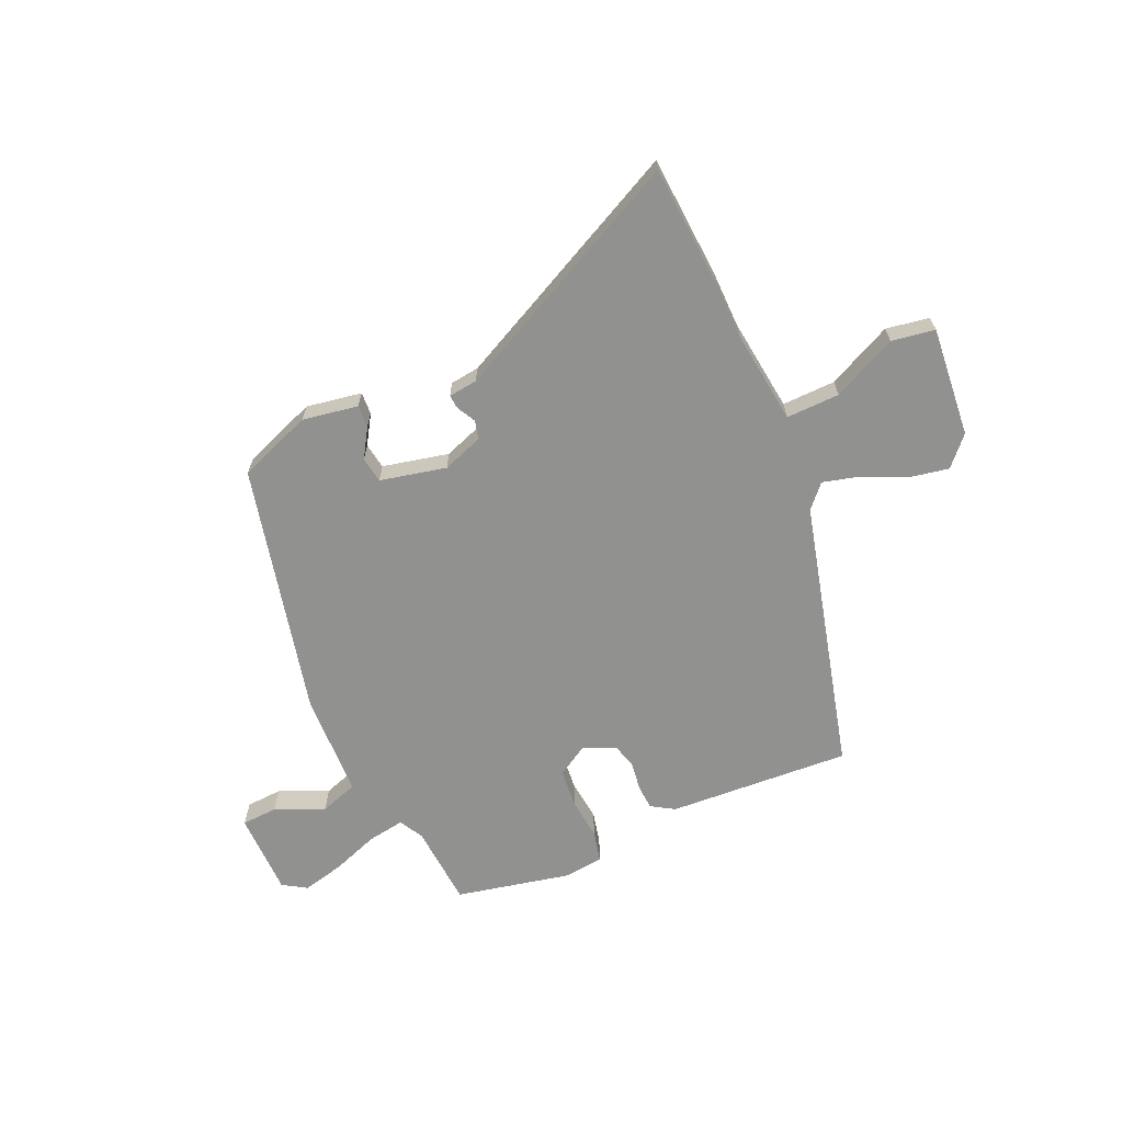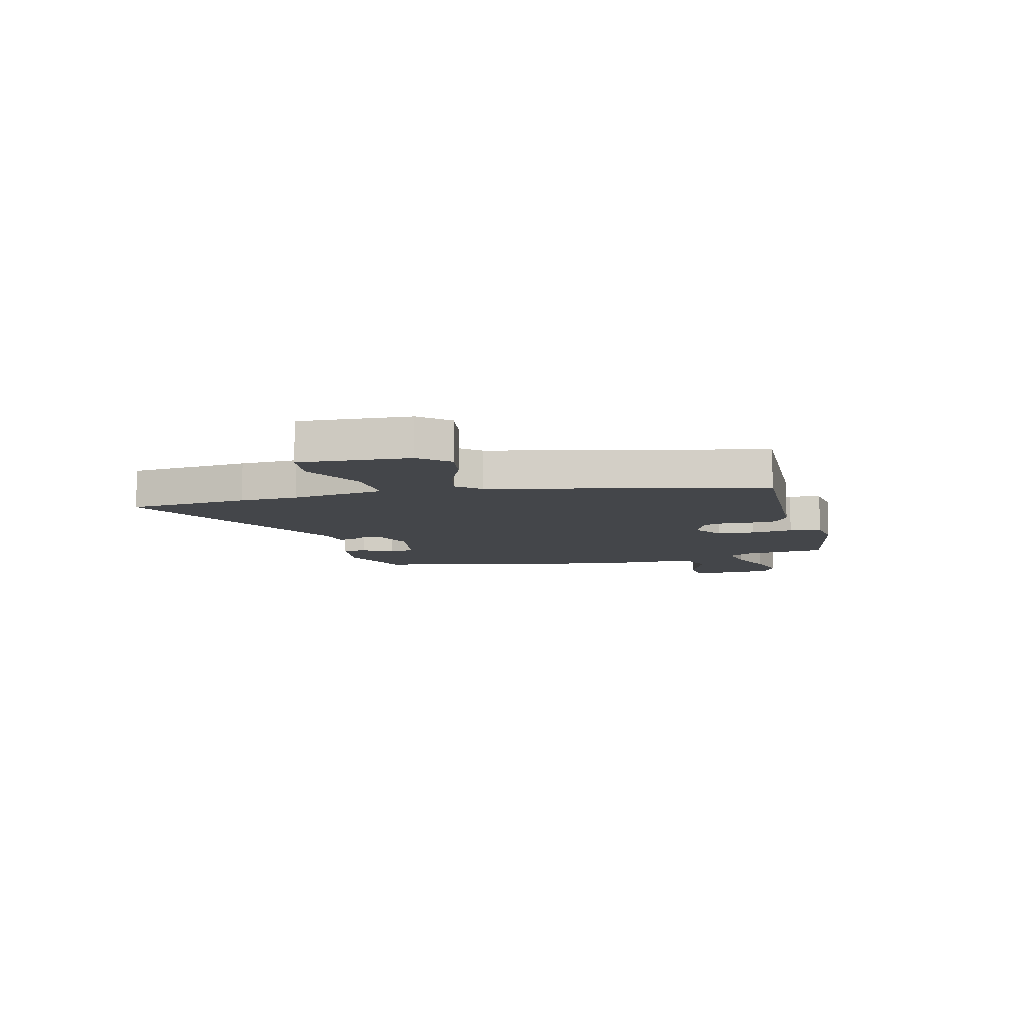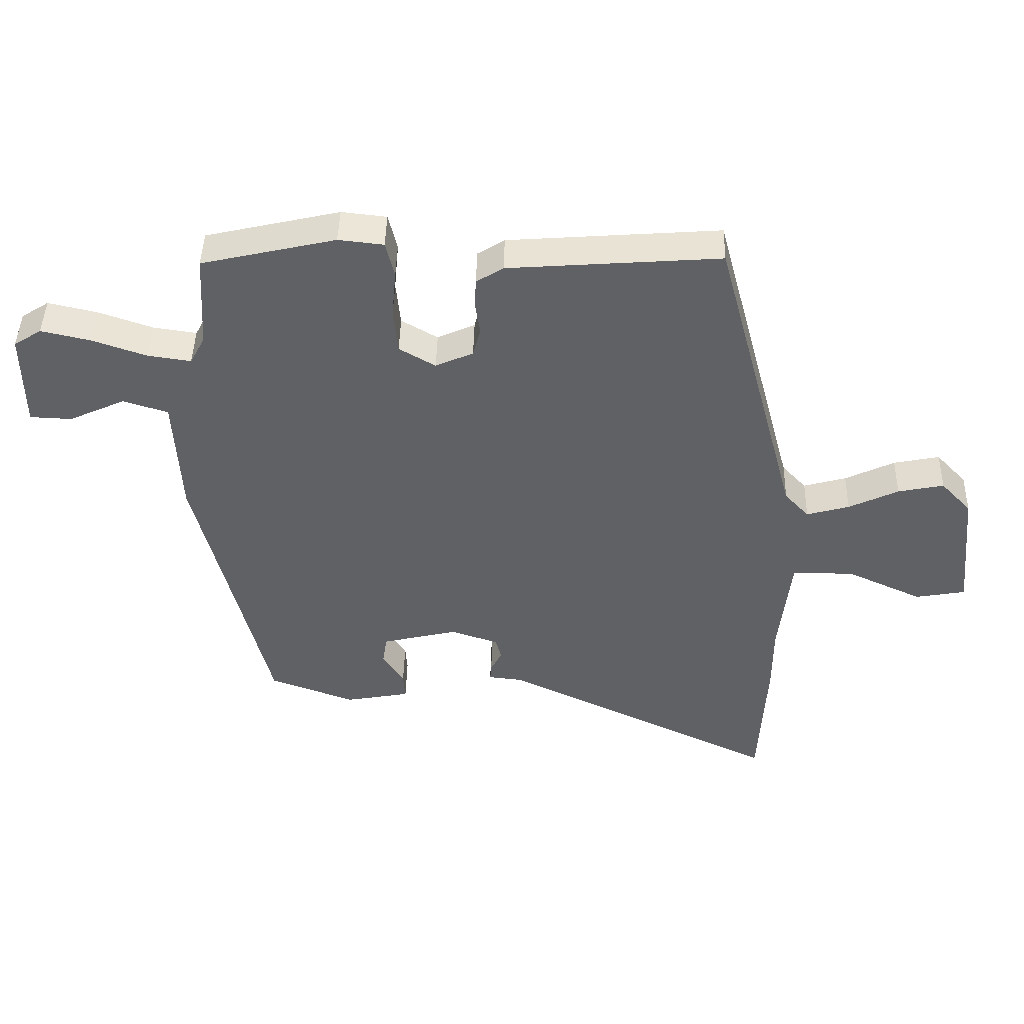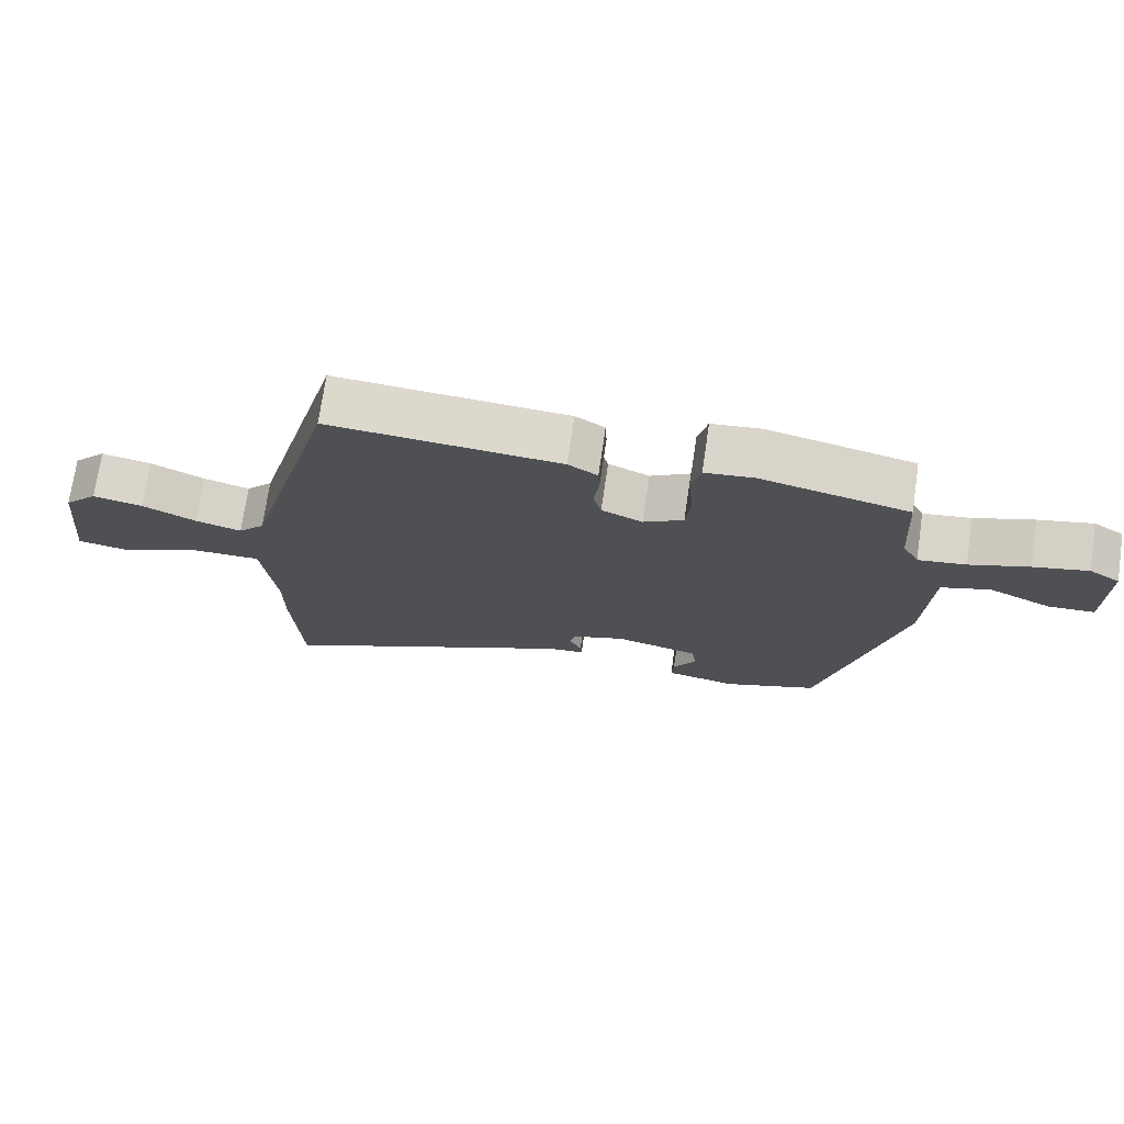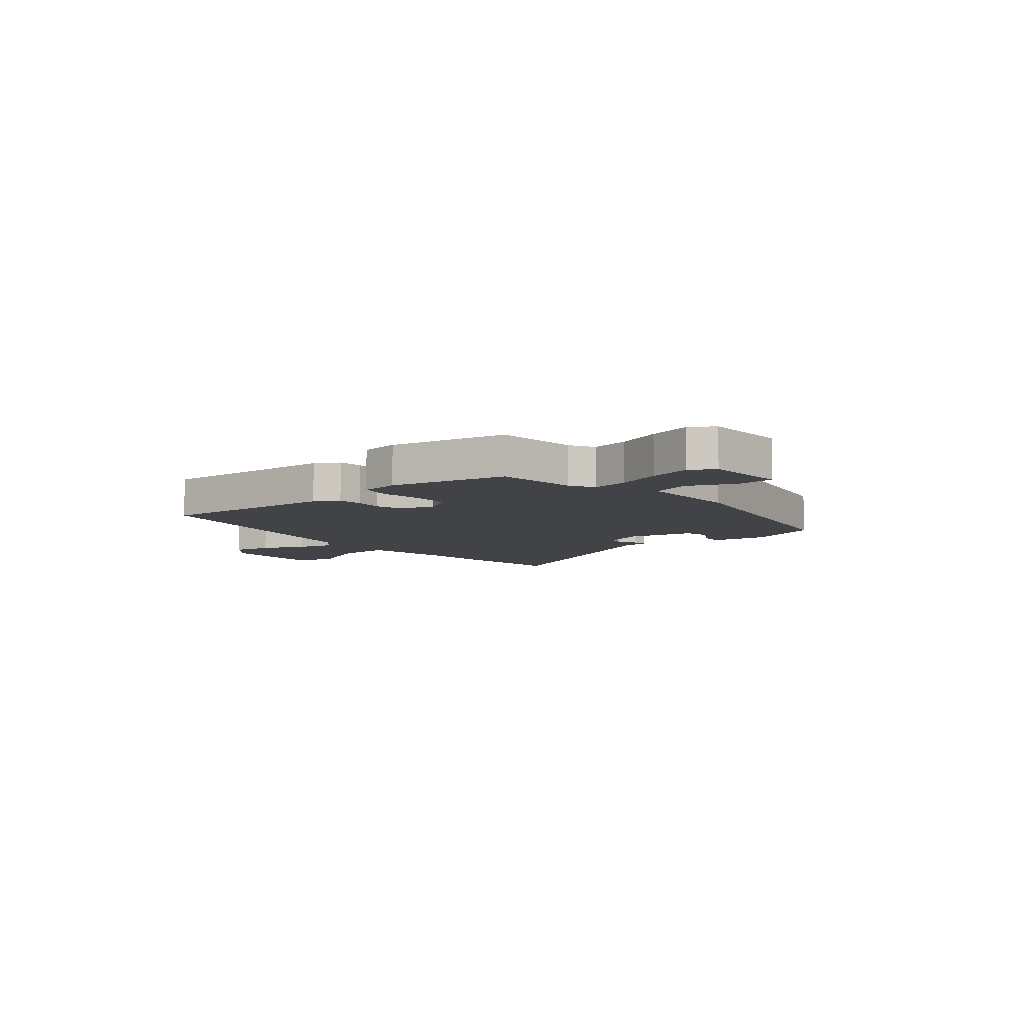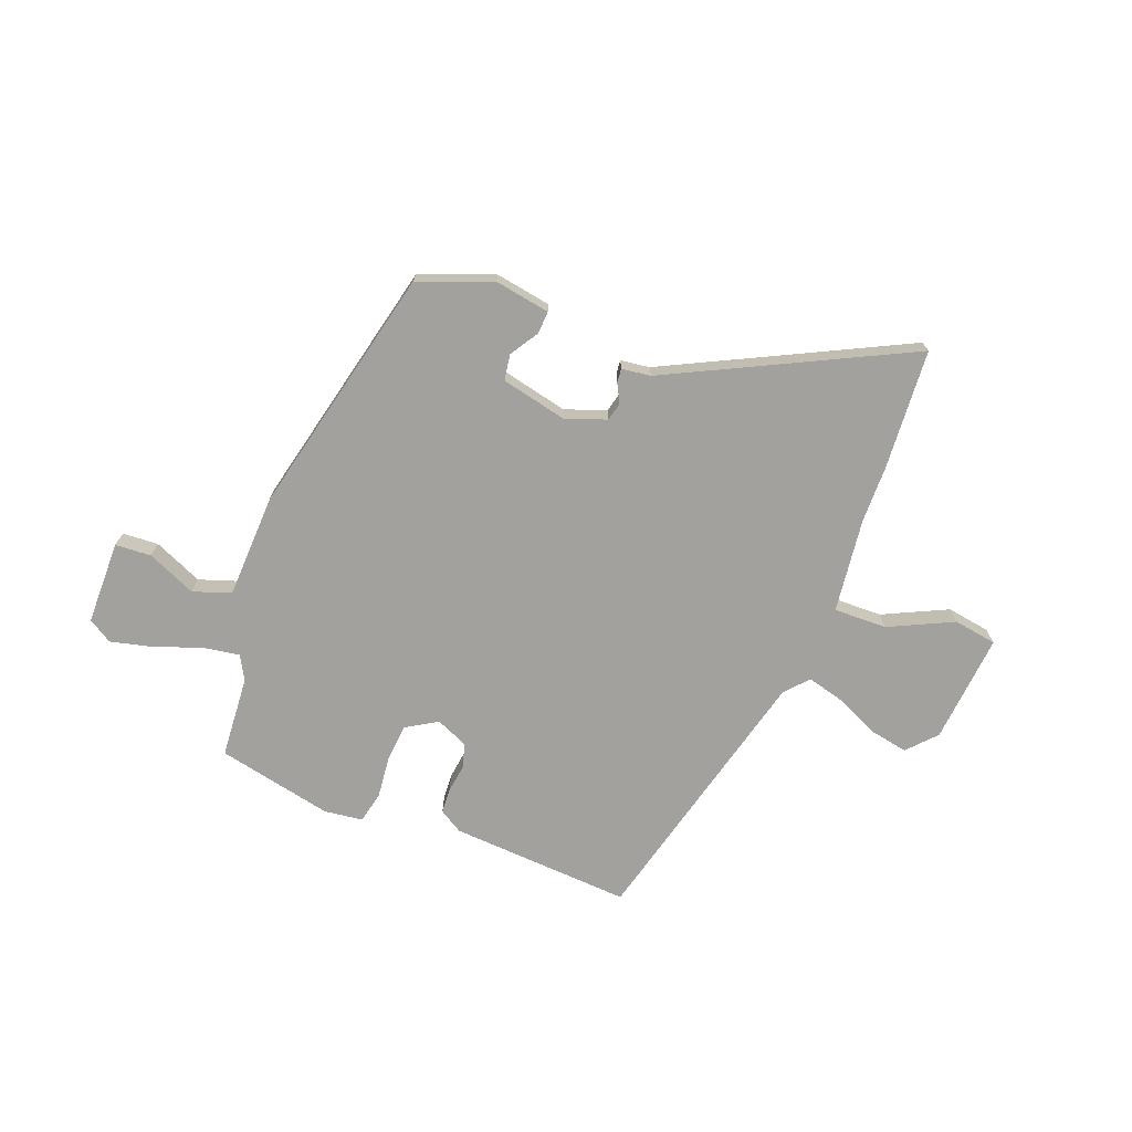
<metadata>
{"format":"obj","ext":"obj","renderer":"f3d","projection":"perspective","resolution":1024,"background":"white","views":[{"elev":-66.0,"azim":-155.3,"up":"+Y"},{"elev":-9.4,"azim":-73.5,"up":"+Y"},{"elev":44.5,"azim":-178.7,"up":"+Z"},{"elev":72.7,"azim":8.4,"up":"+Z"},{"elev":-7.3,"azim":41.5,"up":"+Y"},{"elev":-72.0,"azim":159.8,"up":"+Y"}]}
</metadata>
<code>
v -0.491 0.07 -0.671
v -0.503 0.07 -0.447
v -0.503 0.07 -0.339
v -0.522 0.07 -0.165
v -0.621 0.07 -0.166
v -0.741 0.07 -0.221
v -0.821 0.07 -0.207
v -0.8 0.07 -0.003
v -0.751 0.07 0.049
v -0.678 0.07 0.034
v -0.599 0.07 -0.004
v -0.531 0.07 -0.023
v -0.492 0.07 0.019
v -0.357 0.07 0.52
v -0.019 0.07 0.495
v 0.024 0.07 0.468
v 0.026 0.07 0.422
v 0.018 0.07 0.369
v 0.03 0.07 0.323
v 0.09 0.07 0.296
v 0.148 0.07 0.33
v 0.155 0.07 0.401
v 0.148 0.07 0.479
v 0.162 0.07 0.537
v 0.234 0.07 0.545
v 0.448 0.07 0.496
v 0.457 0.07 0.343
v 0.481 0.07 0.298
v 0.55 0.07 0.308
v 0.636 0.07 0.338
v 0.715 0.07 0.356
v 0.759 0.07 0.328
v 0.758 0.07 0.172
v 0.691 0.07 0.169
v 0.601 0.07 0.21
v 0.53 0.07 0.187
v 0.52 0.07 -0.008
v 0.405 0.07 -0.473
v 0.268 0.07 -0.523
v 0.165 0.07 -0.504
v 0.168 0.07 -0.462
v 0.202 0.07 -0.409
v 0.195 0.07 -0.361
v 0.073 0.07 -0.332
v -0.003 0.07 -0.358
v -0.012 0.07 -0.392
v 0.006 0.07 -0.427
v 0.008 0.07 -0.453
v -0.046 0.07 -0.459
v -0.491 0 -0.671
v -0.503 0 -0.447
v -0.503 0 -0.339
v -0.522 0 -0.165
v -0.621 0 -0.166
v -0.741 0 -0.221
v -0.821 0 -0.207
v -0.8 0 -0.003
v -0.751 0 0.049
v -0.678 0 0.034
v -0.599 0 -0.004
v -0.531 0 -0.023
v -0.492 0 0.019
v -0.357 0 0.52
v -0.019 0 0.495
v 0.024 0 0.468
v 0.026 0 0.422
v 0.018 0 0.369
v 0.03 0 0.323
v 0.09 0 0.296
v 0.148 0 0.33
v 0.155 0 0.401
v 0.148 0 0.479
v 0.162 0 0.537
v 0.234 0 0.545
v 0.448 0 0.496
v 0.457 0 0.343
v 0.481 0 0.298
v 0.55 0 0.308
v 0.636 0 0.338
v 0.715 0 0.356
v 0.759 0 0.328
v 0.758 0 0.172
v 0.691 0 0.169
v 0.601 0 0.21
v 0.53 0 0.187
v 0.52 0 -0.008
v 0.405 0 -0.473
v 0.268 0 -0.523
v 0.165 0 -0.504
v 0.168 0 -0.462
v 0.202 0 -0.409
v 0.195 0 -0.361
v 0.073 0 -0.332
v -0.003 0 -0.358
v -0.012 0 -0.392
v 0.006 0 -0.427
v 0.008 0 -0.453
v -0.046 0 -0.459
f 46 47 48 49
f 1 2 3
f 49 1 3
f 46 49 3
f 45 46 3
f 44 45 3 4
f 43 44 4
f 40 41 42
f 39 40 42
f 38 39 42
f 37 38 42
f 36 37 42 43
f 33 34 35
f 32 33 35
f 31 32 35
f 30 31 35
f 29 30 35
f 28 29 35 36
f 36 43 4
f 28 36 4
f 27 28 4
f 25 26 27
f 24 25 27
f 23 24 27
f 22 23 27
f 16 17 18
f 15 16 18
f 14 15 18
f 13 14 18
f 12 13 18 19
f 9 10 11
f 8 9 11
f 7 8 11
f 6 7 11
f 5 6 11
f 5 11 12
f 12 19 20
f 5 12 20
f 4 5 20
f 21 22 27
f 4 20 21 27
f 98 97 96 95
f 52 51 50
f 52 50 98
f 52 98 95
f 52 95 94
f 53 52 94 93
f 53 93 92
f 91 90 89
f 91 89 88
f 91 88 87
f 91 87 86
f 92 91 86 85
f 84 83 82
f 84 82 81
f 84 81 80
f 84 80 79
f 84 79 78
f 85 84 78 77
f 53 92 85
f 53 85 77
f 53 77 76
f 76 75 74
f 76 74 73
f 76 73 72
f 76 72 71
f 67 66 65
f 67 65 64
f 67 64 63
f 67 63 62
f 68 67 62 61
f 60 59 58
f 60 58 57
f 60 57 56
f 60 56 55
f 60 55 54
f 61 60 54
f 69 68 61
f 69 61 54
f 69 54 53
f 76 71 70
f 76 70 69 53
f 1 50 51 2
f 2 51 52 3
f 3 52 53 4
f 4 53 54 5
f 5 54 55 6
f 6 55 56 7
f 7 56 57 8
f 8 57 58 9
f 9 58 59 10
f 10 59 60 11
f 11 60 61 12
f 12 61 62 13
f 13 62 63 14
f 14 63 64 15
f 15 64 65 16
f 16 65 66 17
f 17 66 67 18
f 18 67 68 19
f 19 68 69 20
f 20 69 70 21
f 21 70 71 22
f 22 71 72 23
f 23 72 73 24
f 24 73 74 25
f 25 74 75 26
f 26 75 76 27
f 27 76 77 28
f 28 77 78 29
f 29 78 79 30
f 30 79 80 31
f 31 80 81 32
f 32 81 82 33
f 33 82 83 34
f 34 83 84 35
f 35 84 85 36
f 36 85 86 37
f 37 86 87 38
f 38 87 88 39
f 39 88 89 40
f 40 89 90 41
f 41 90 91 42
f 42 91 92 43
f 43 92 93 44
f 44 93 94 45
f 45 94 95 46
f 46 95 96 47
f 47 96 97 48
f 48 97 98 49
f 49 98 50 1

</code>
